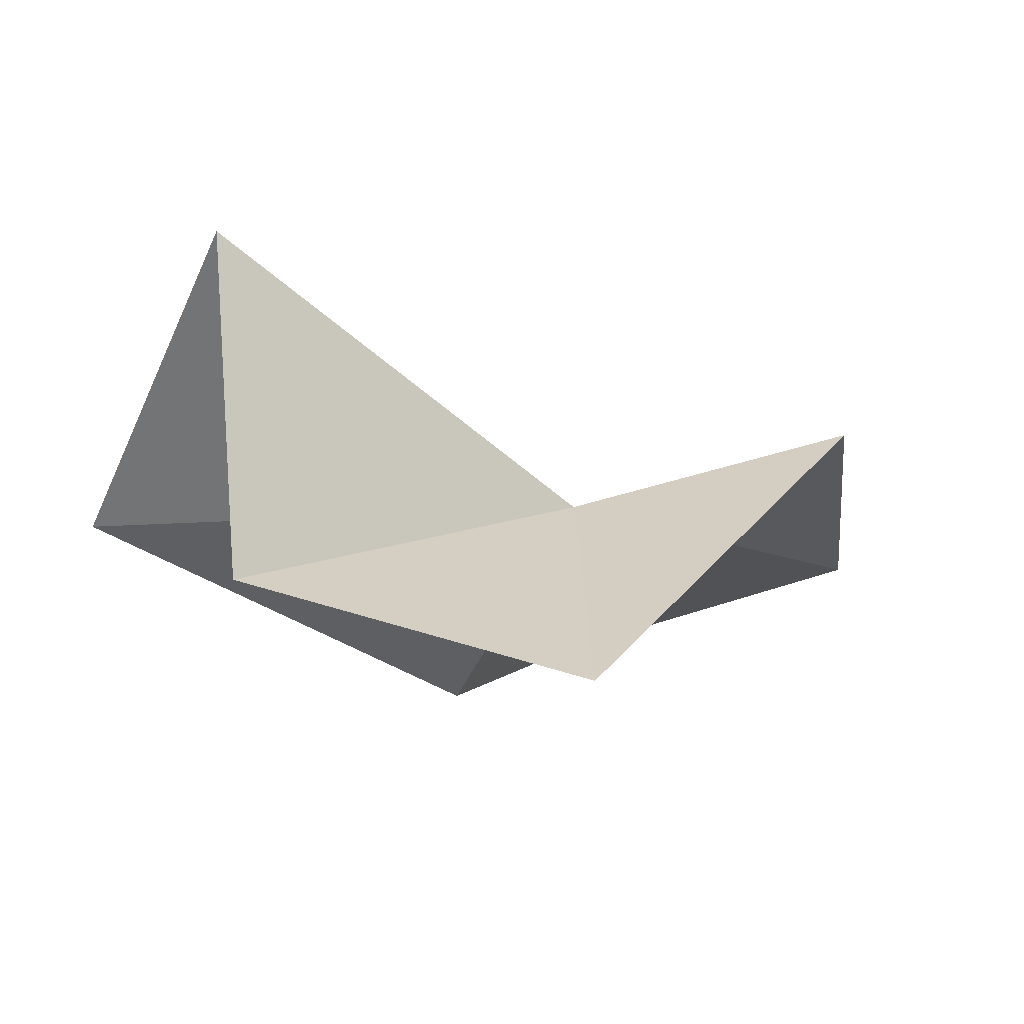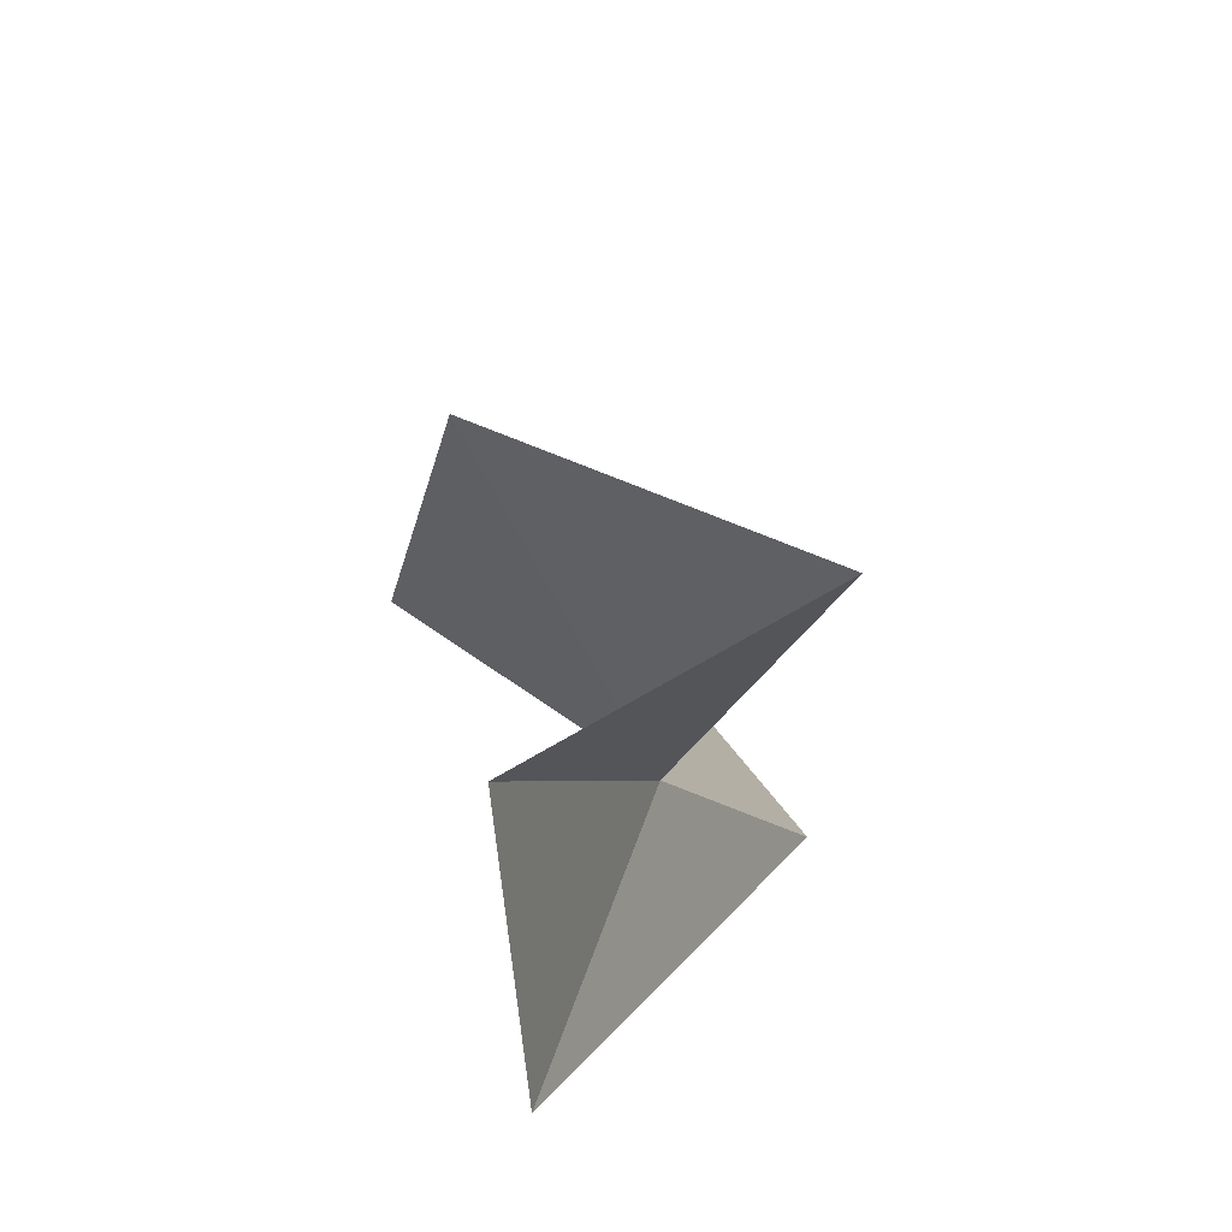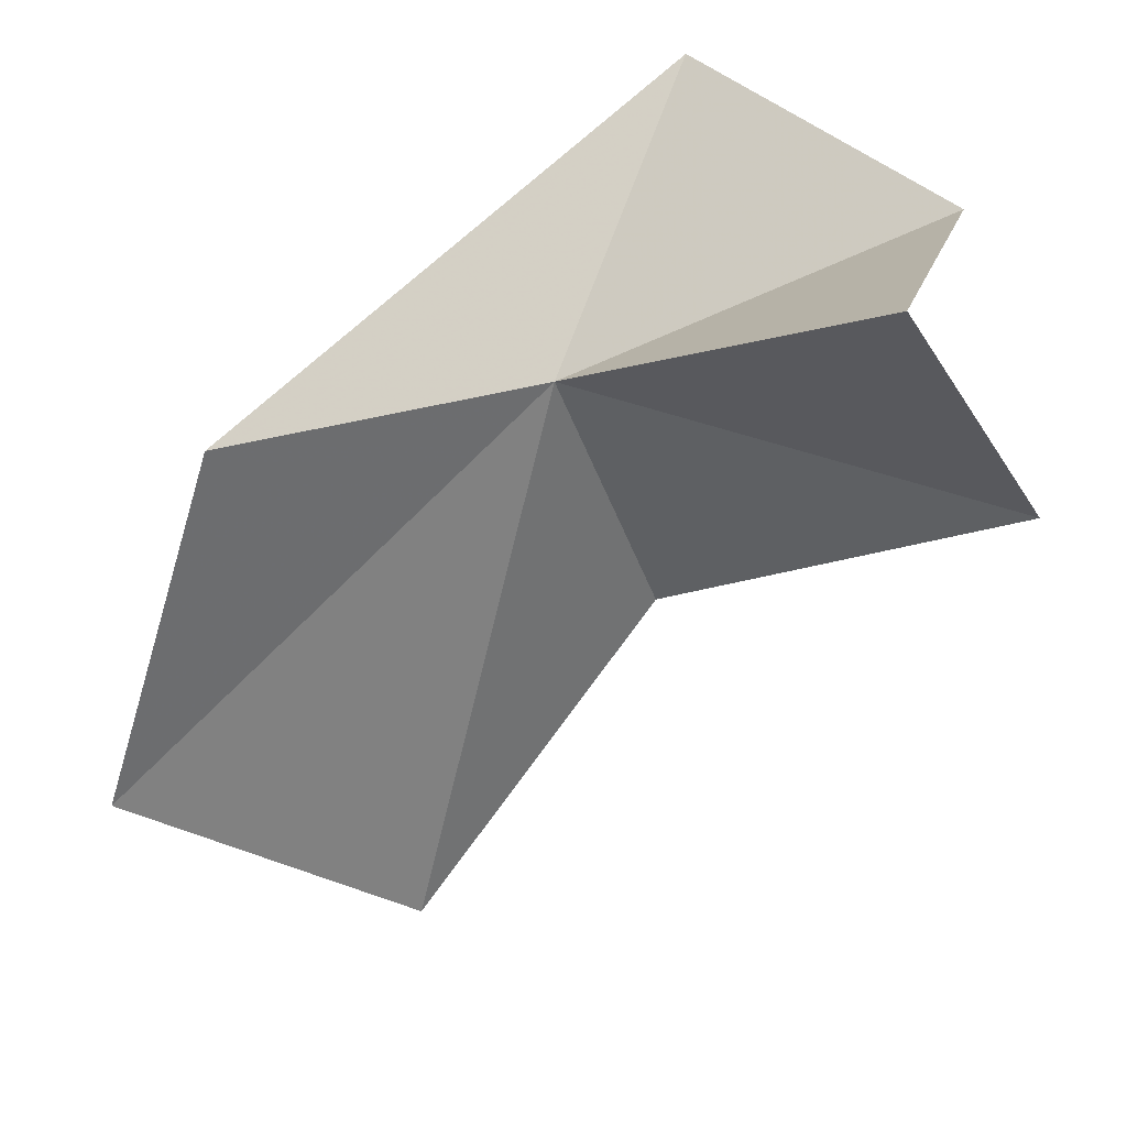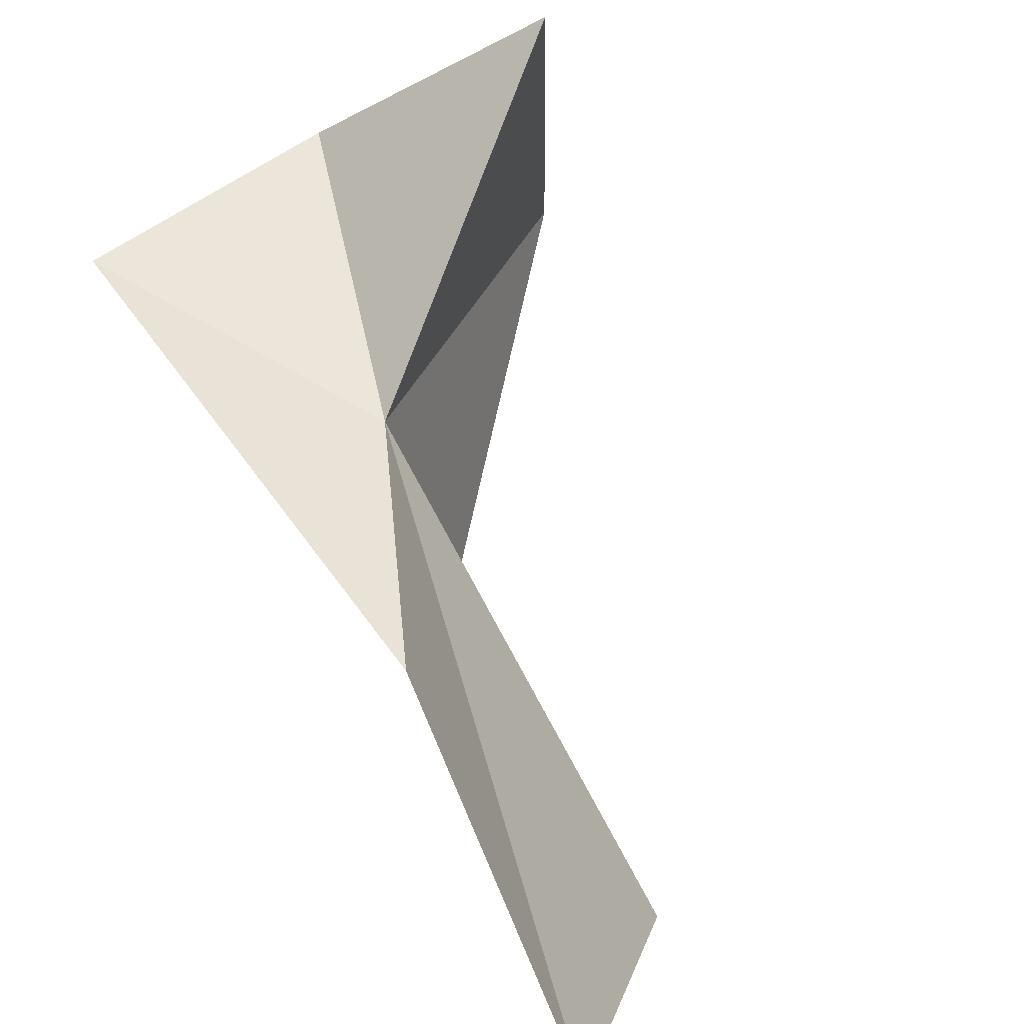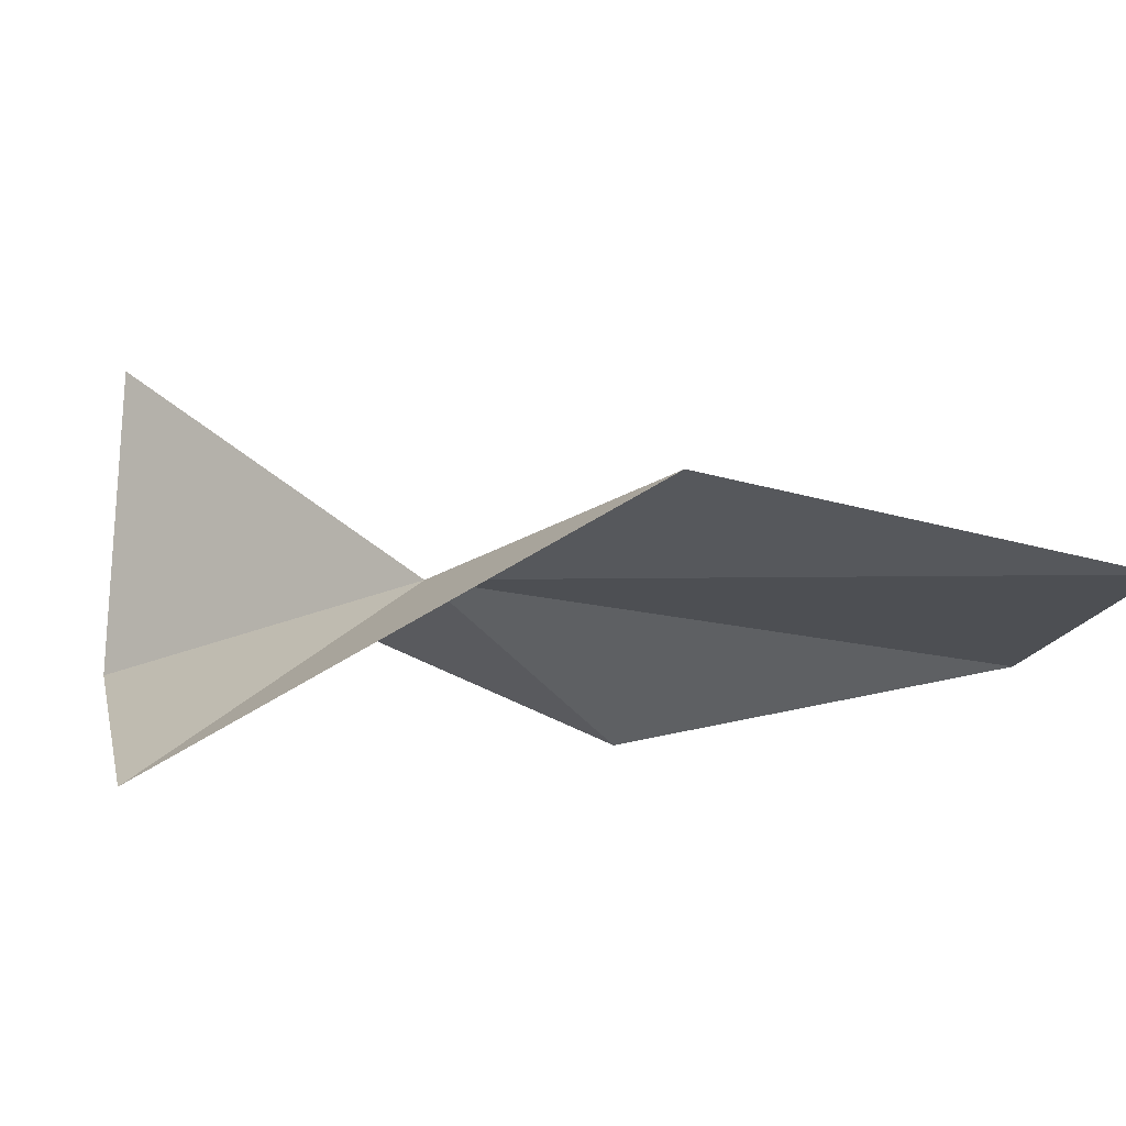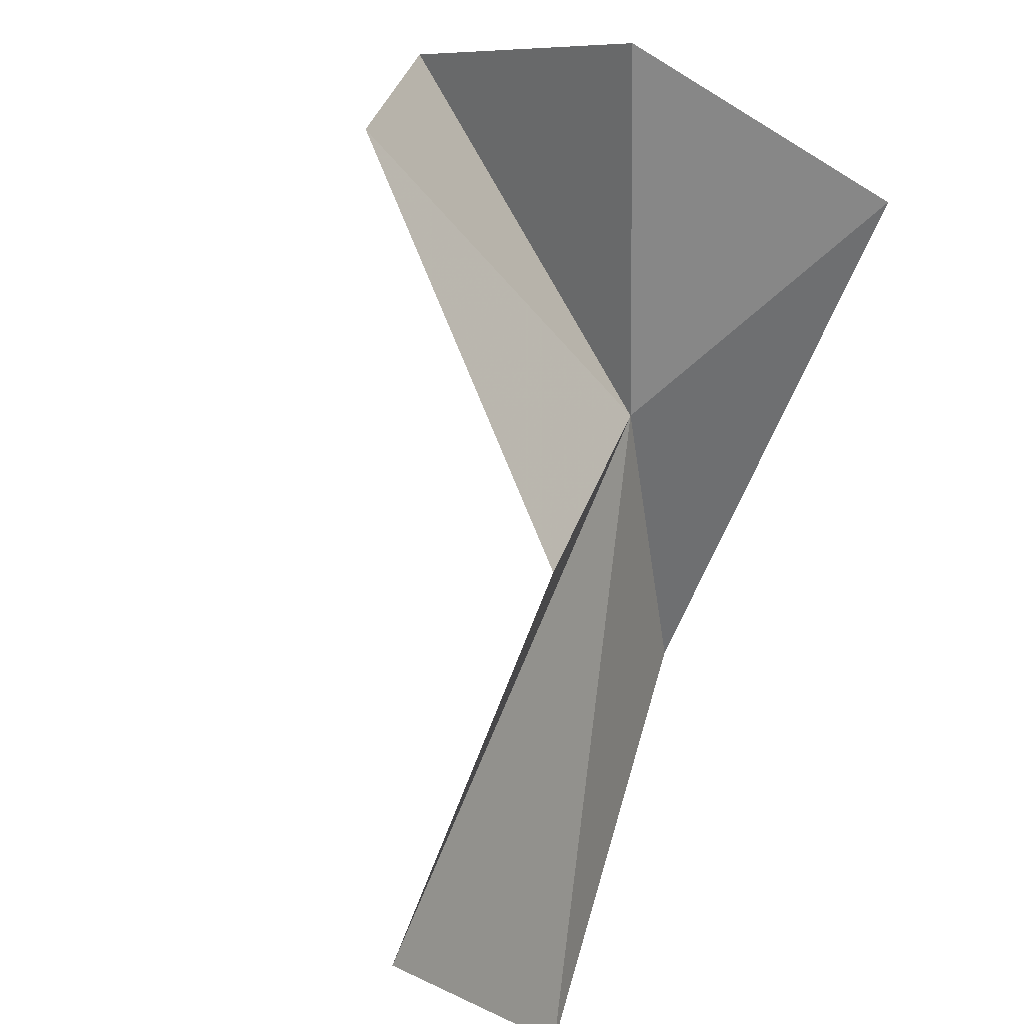
<metadata>
{"format":"obj","ext":"obj","renderer":"f3d","projection":"perspective","resolution":1024,"background":"white","views":[{"elev":43.7,"azim":119.3,"up":"+Y"},{"elev":19.3,"azim":132.0,"up":"+Z"},{"elev":58.1,"azim":-36.6,"up":"+Y"},{"elev":34.8,"azim":-125.4,"up":"+Y"},{"elev":-67.9,"azim":-132.5,"up":"+Z"},{"elev":-42.1,"azim":68.5,"up":"+Y"}]}
</metadata>
<code>
v 7.121 6.453 2.134
v 9.085 6.513 5.081
v 8.153 8.855 4.389
v 3.361 2.916 1.309
v 4.946 2.297 3.269
v 9.819 7.509 3.257
v 9.279 7.304 0.8343
v 4.926 6.008 0.8698
v 7.463 4.239 2.977
f 1 3 2
f 1 5 4
f 1 7 6
f 1 6 3
f 1 4 8
f 1 2 9
f 1 9 5
f 1 8 7

</code>
